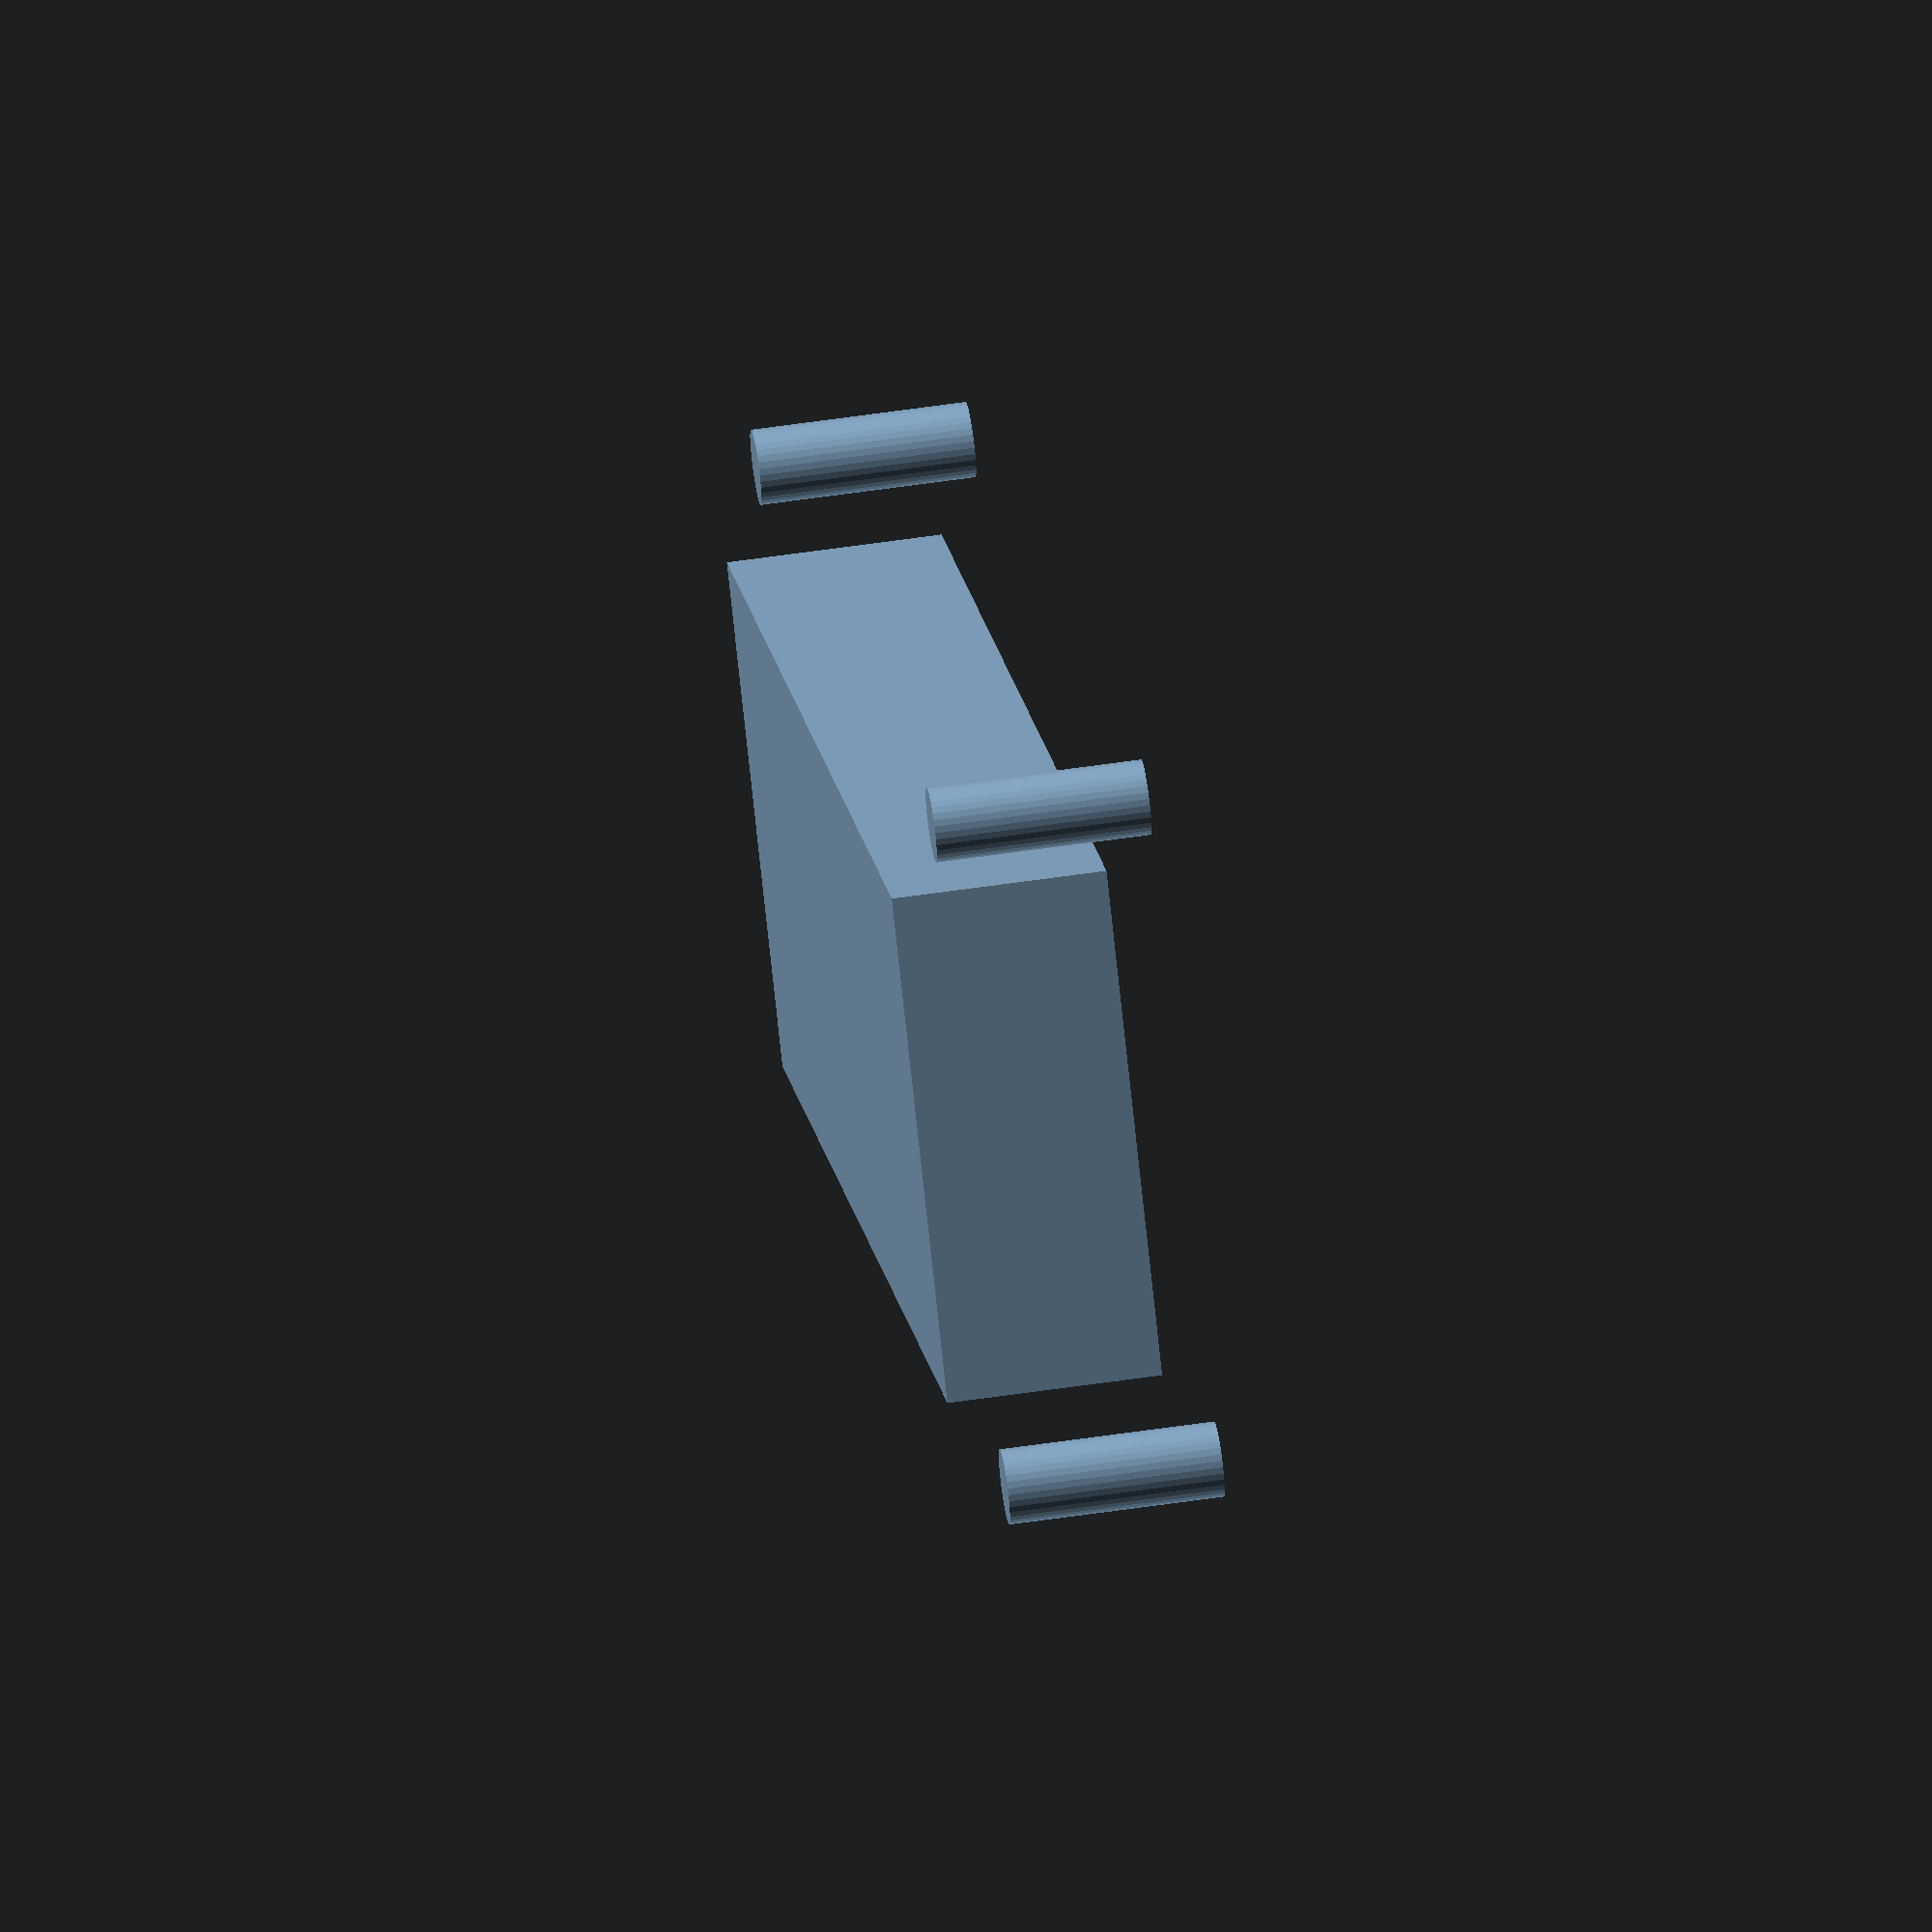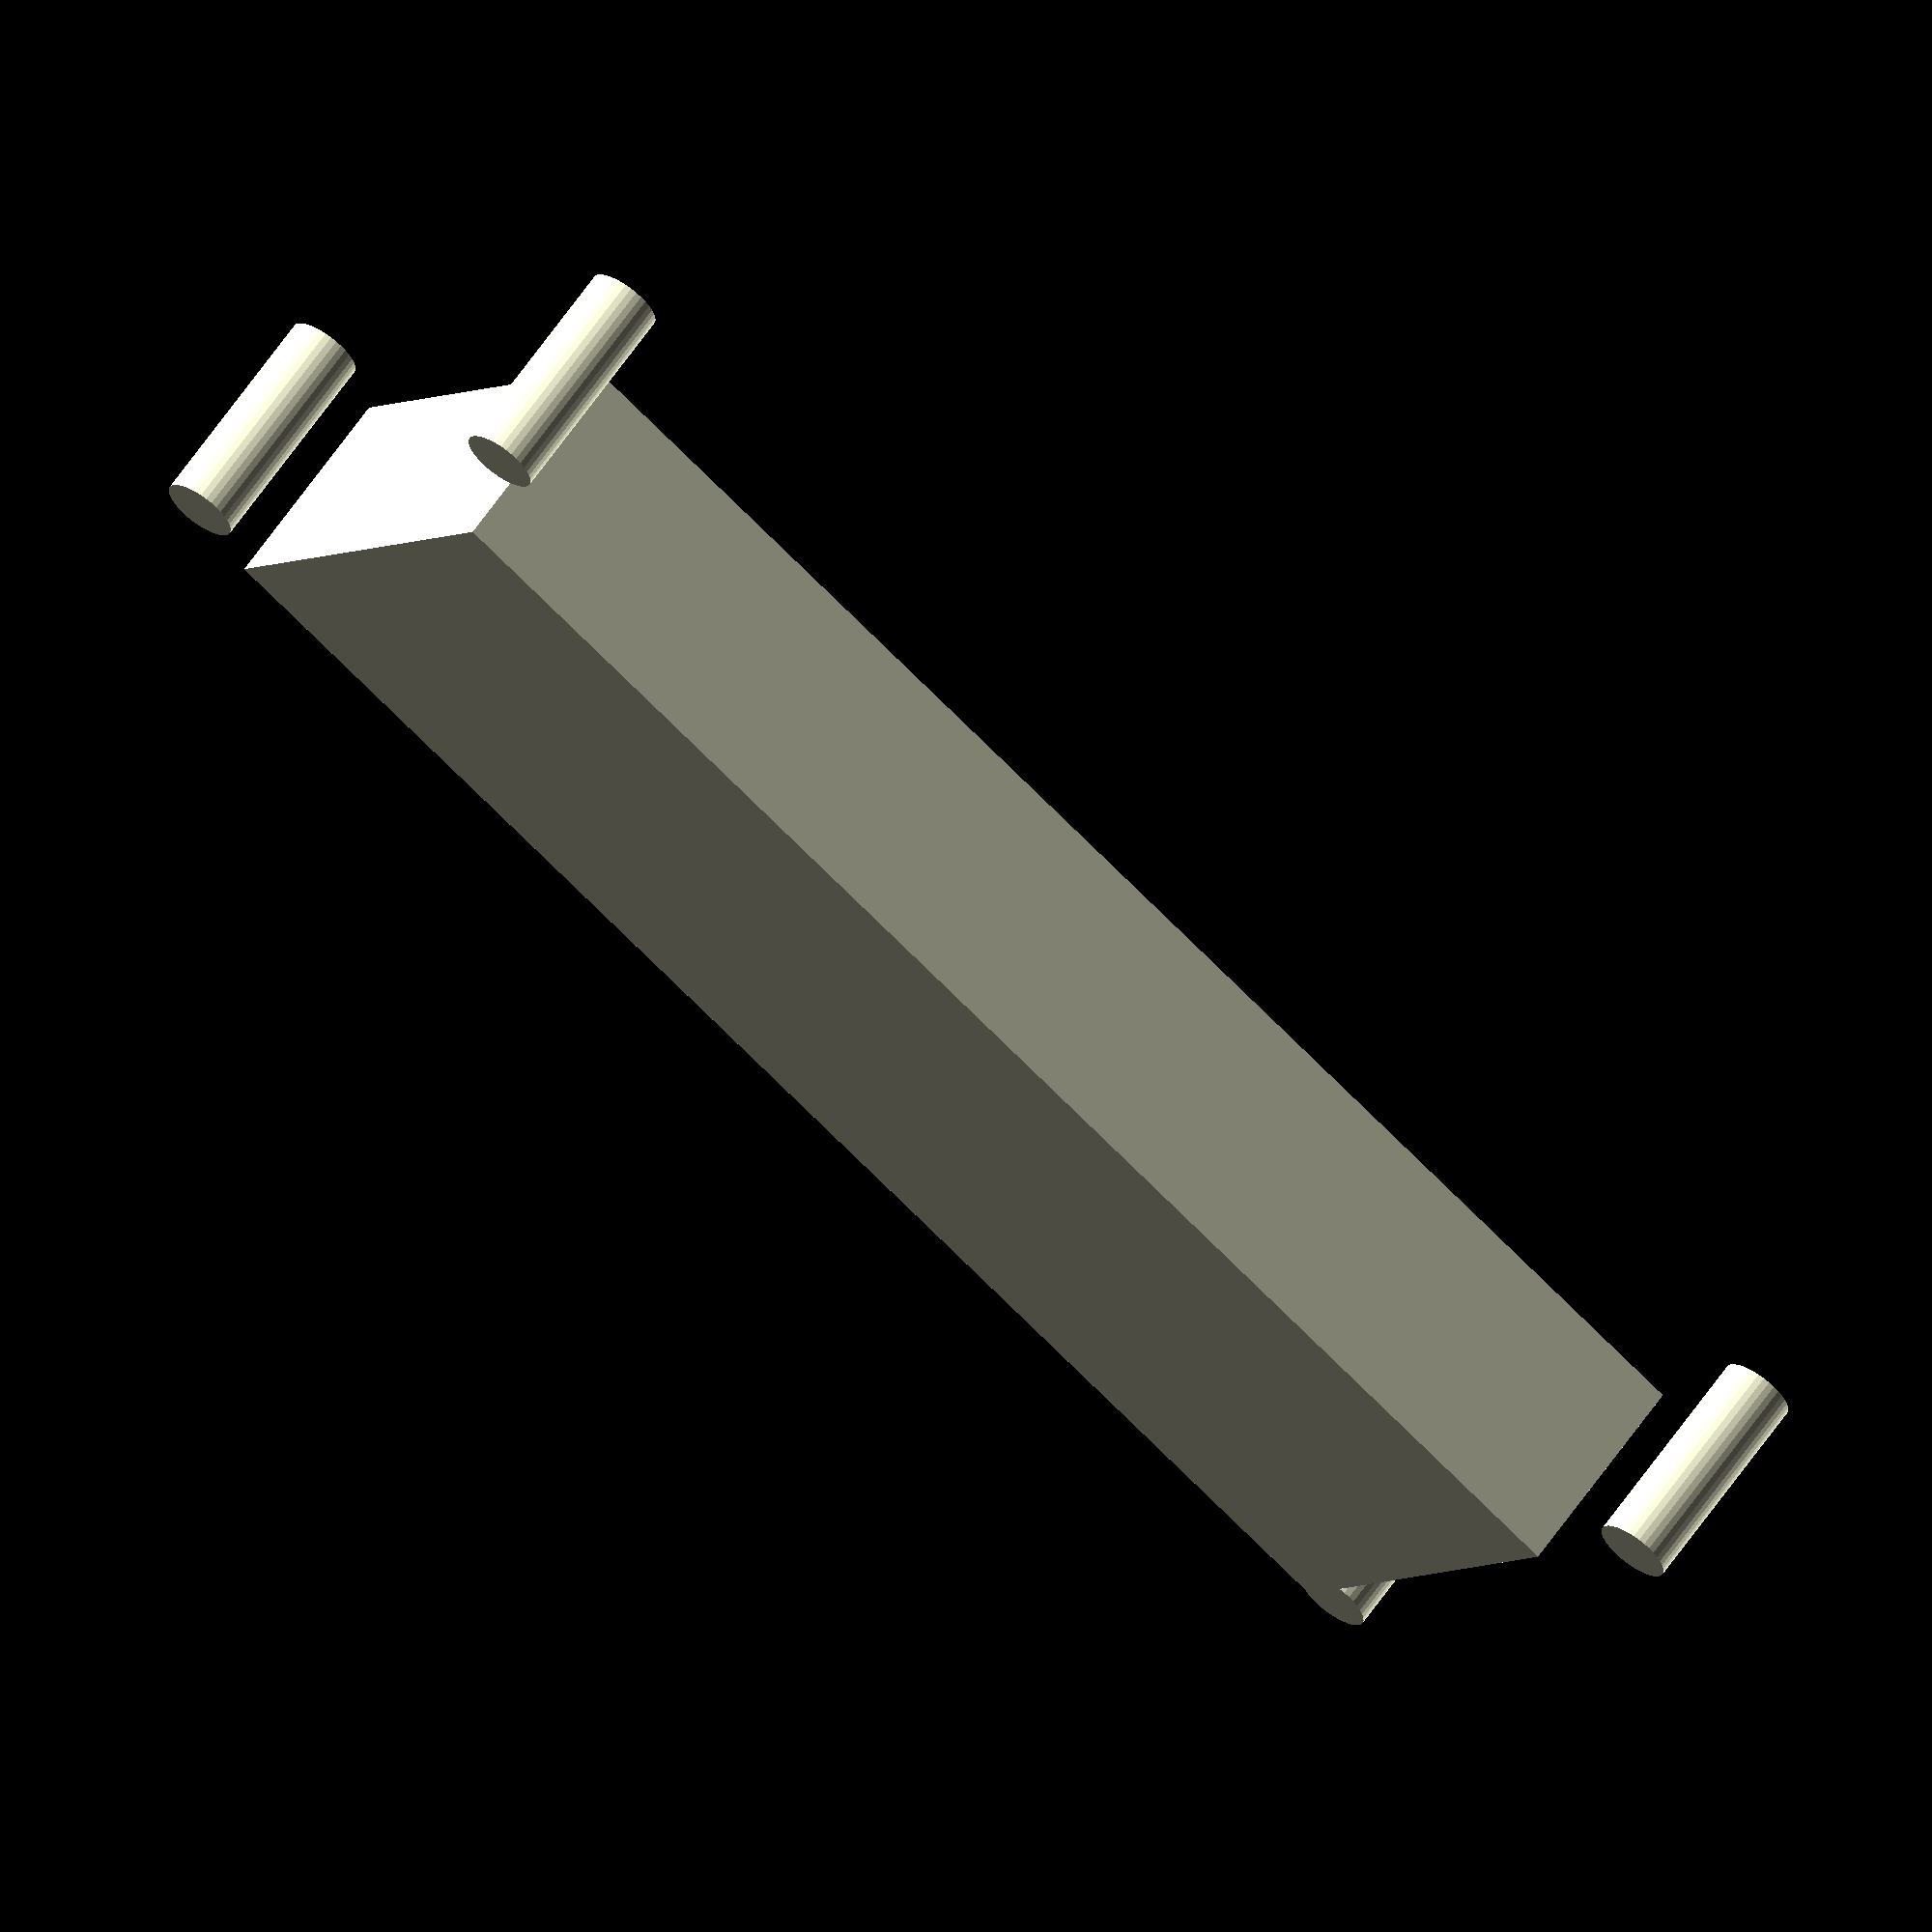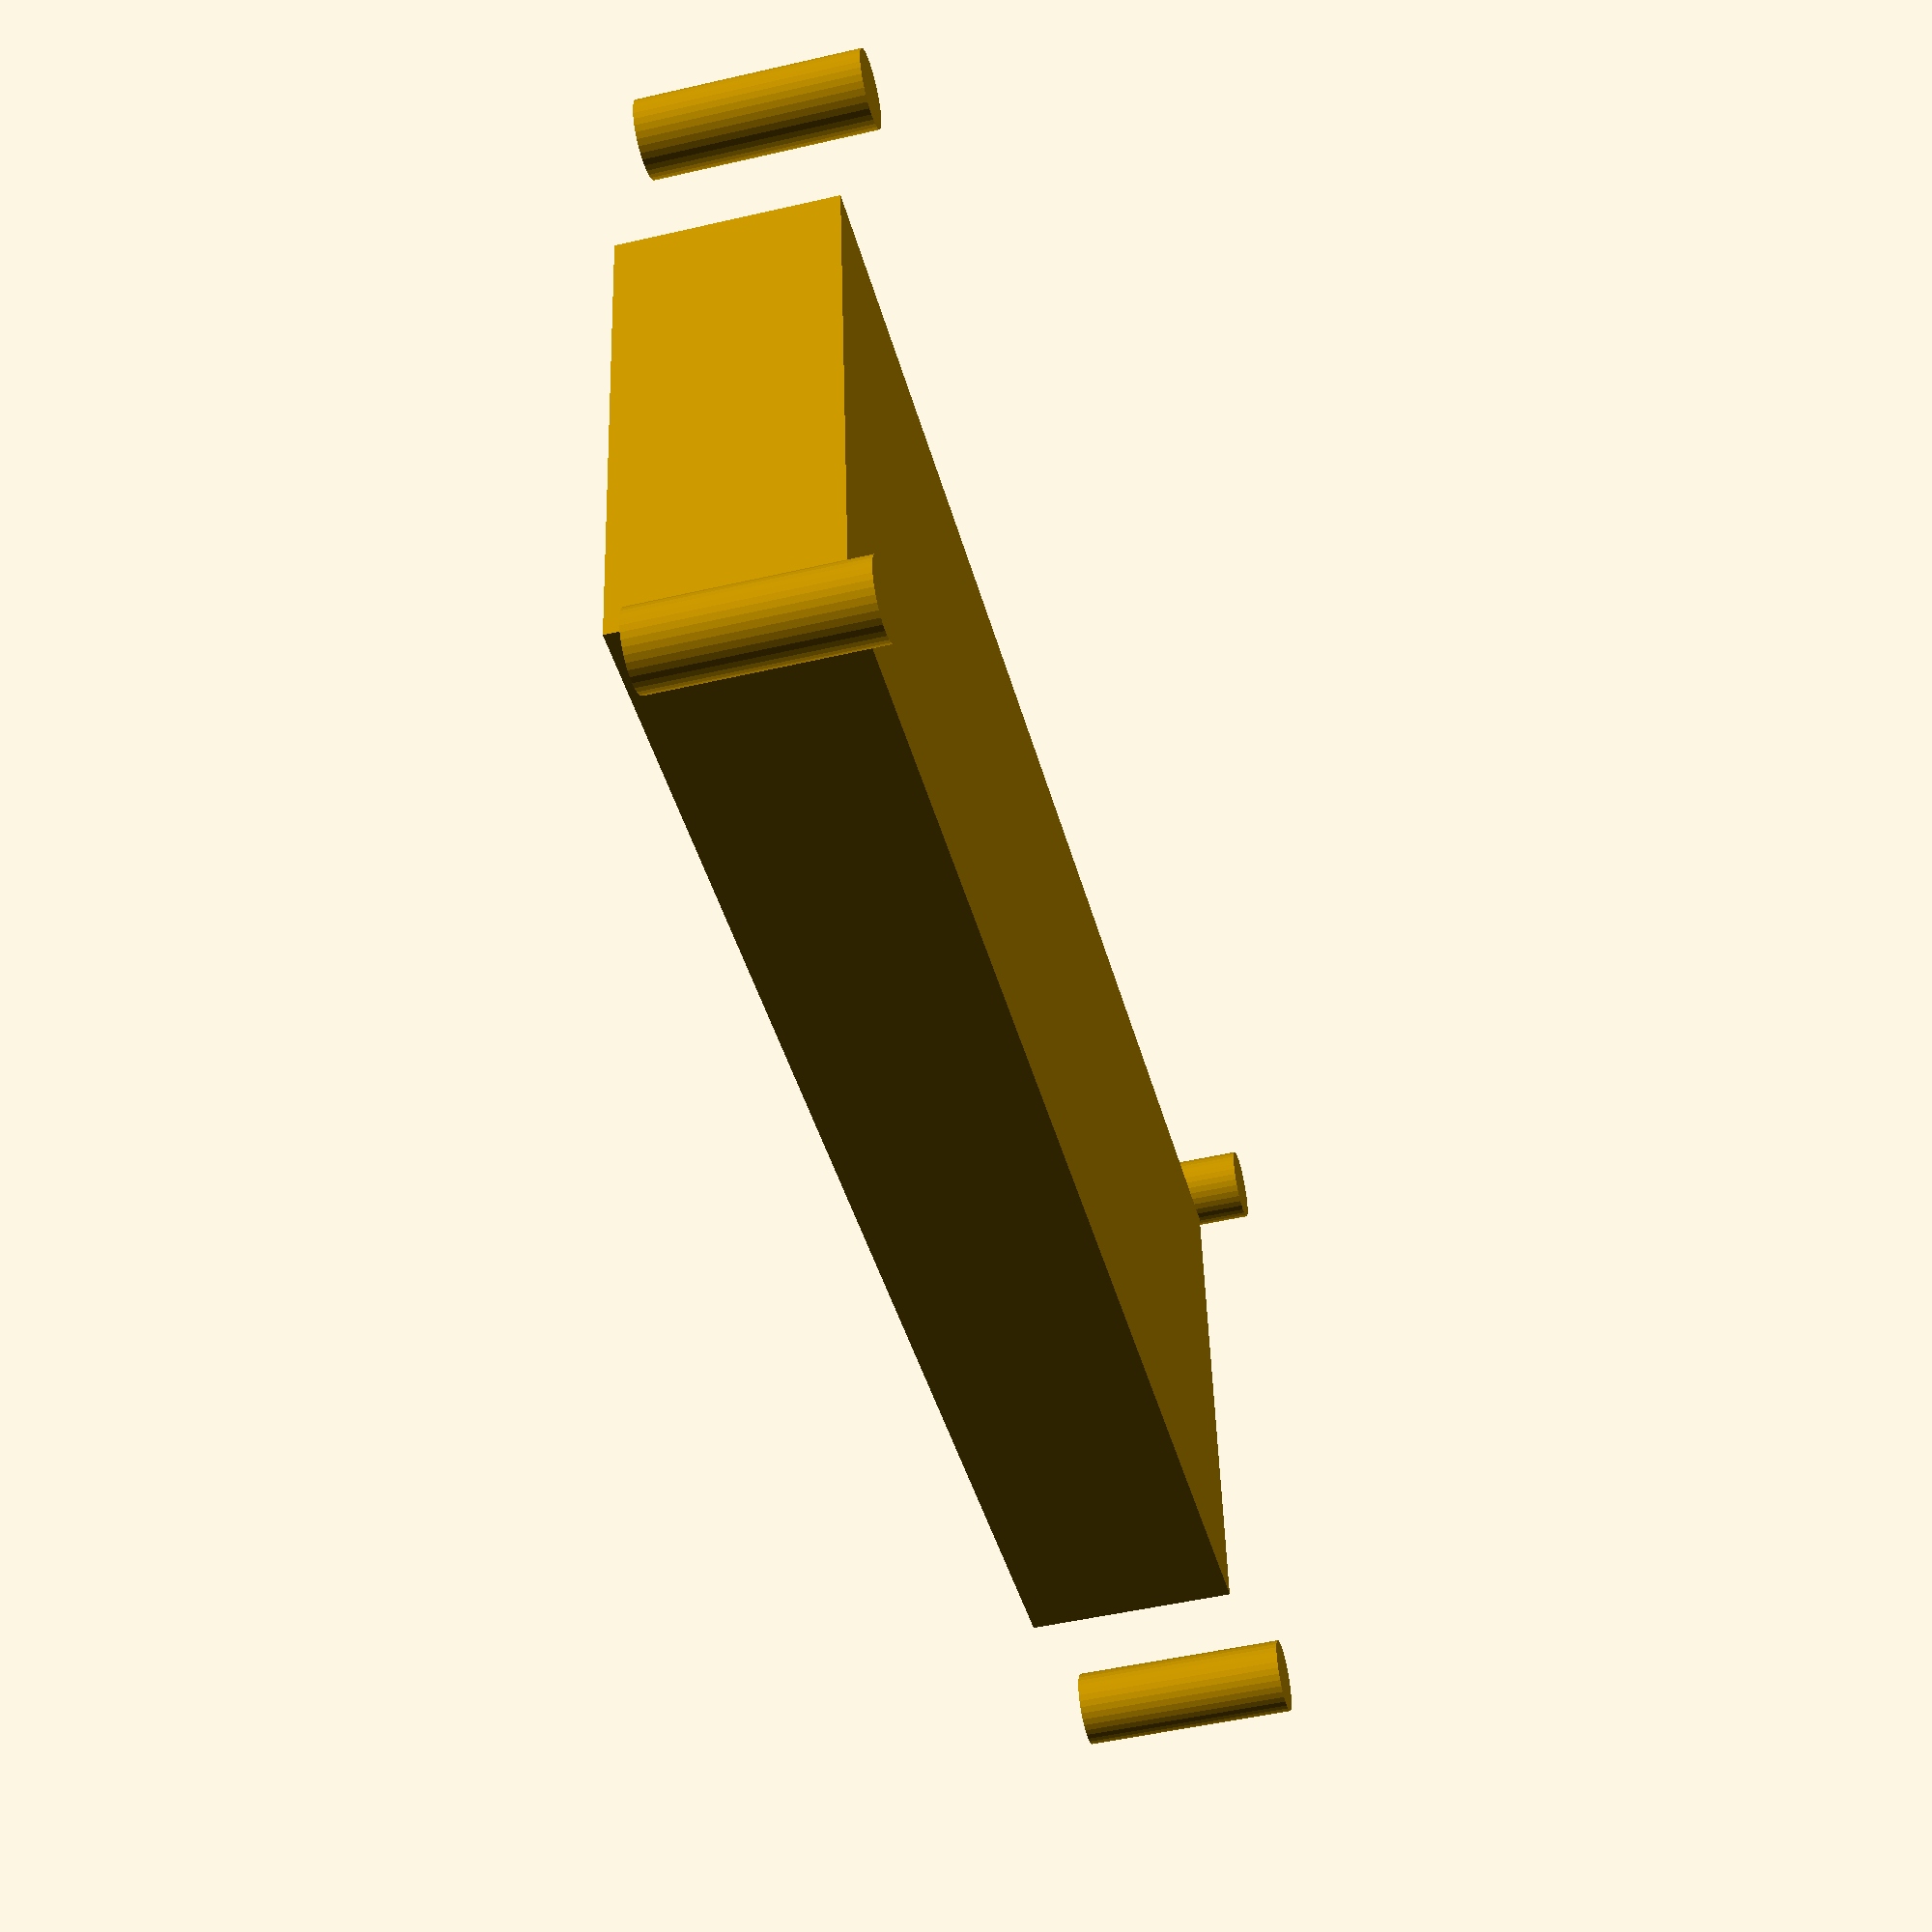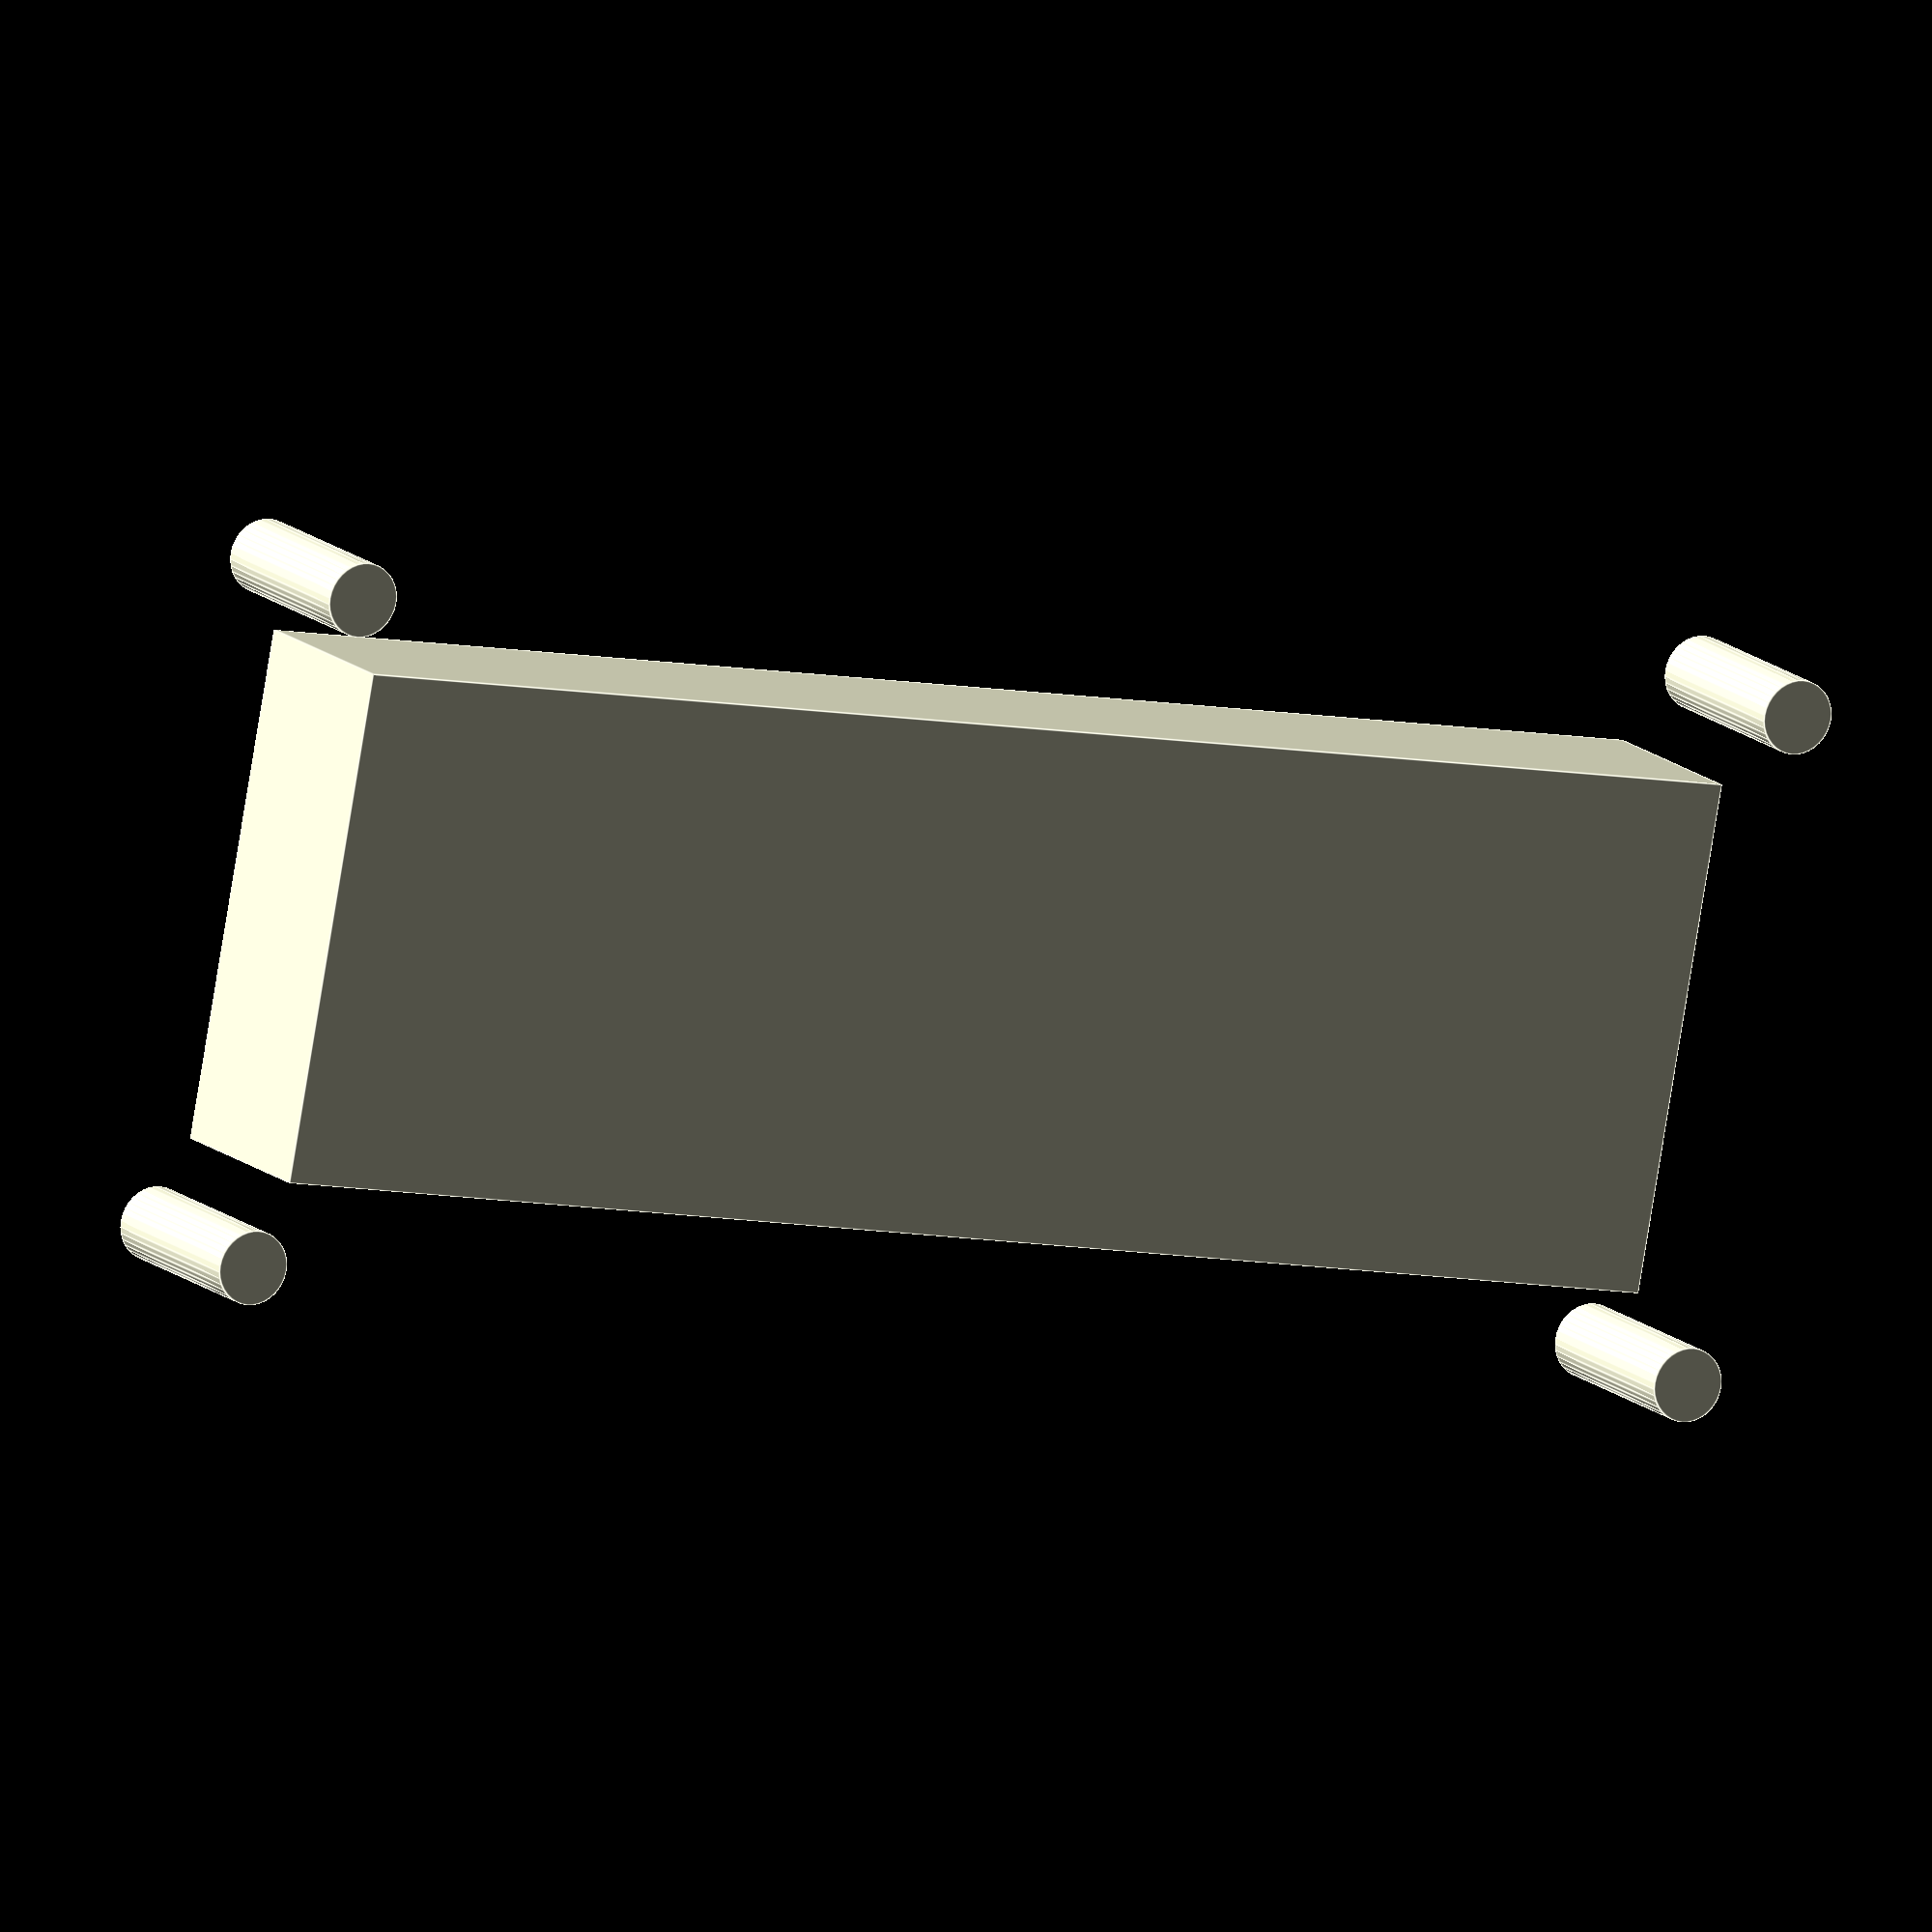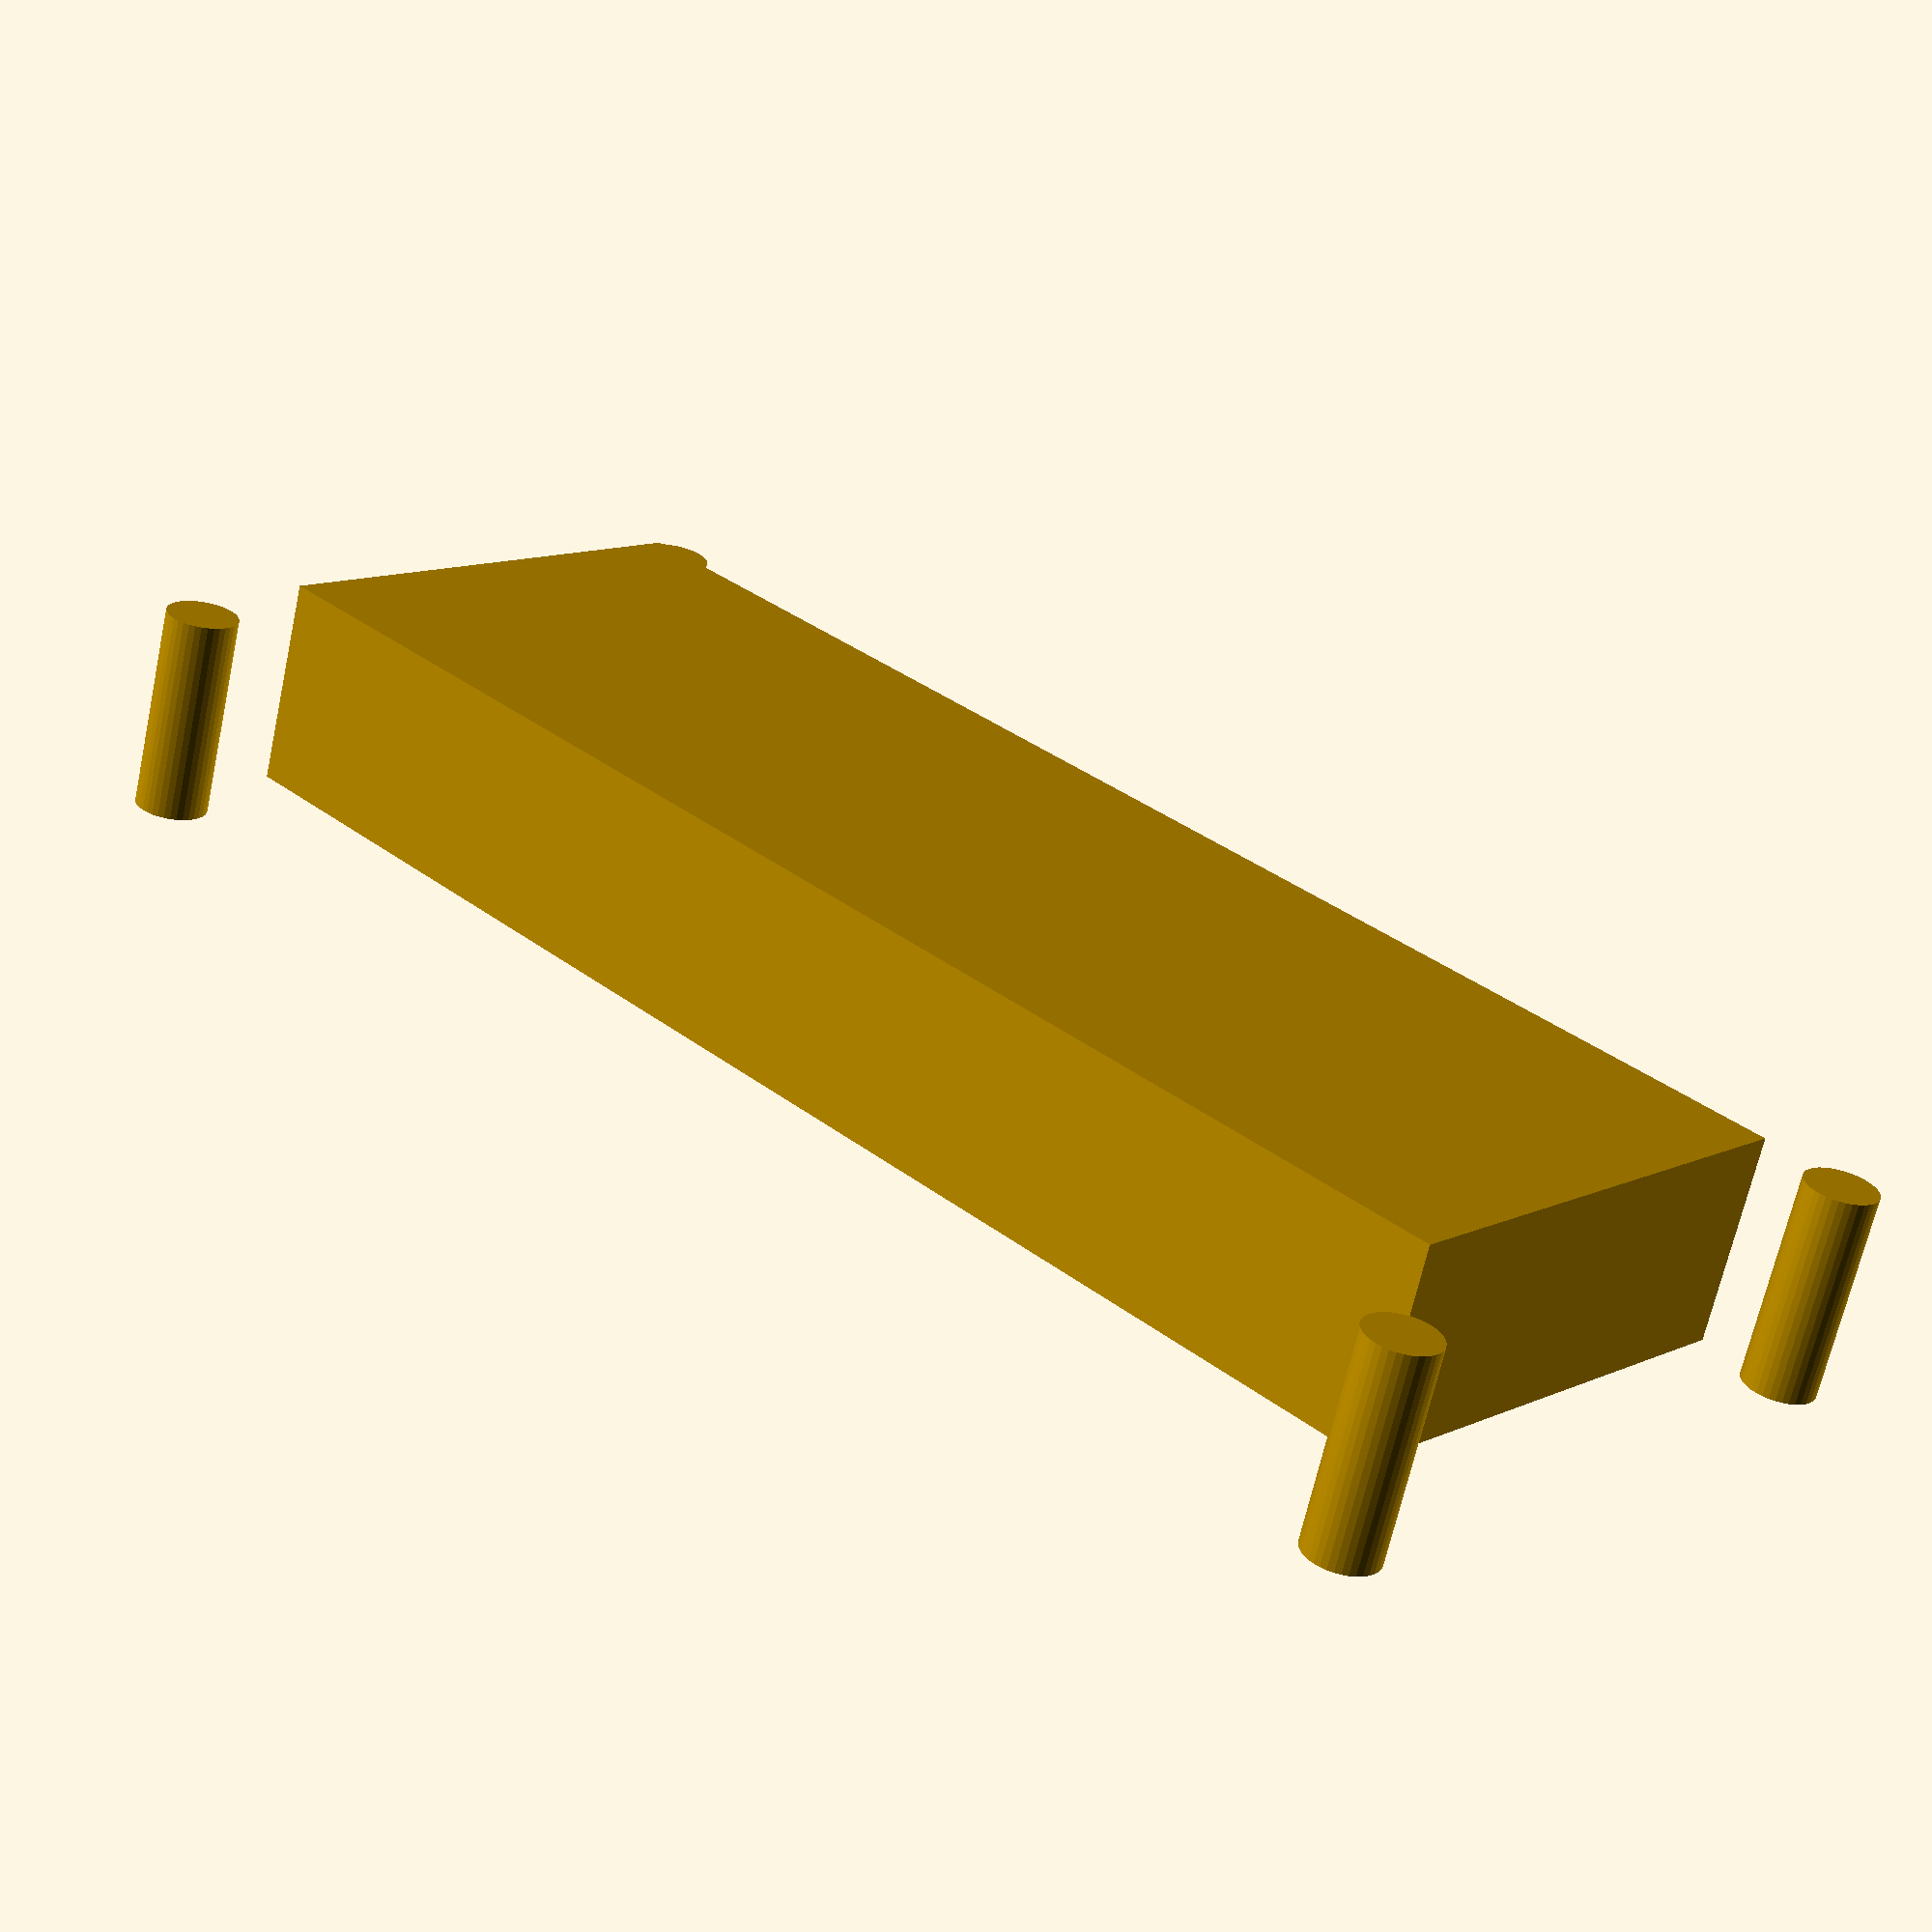
<openscad>
$fn = 36;

// 16x02 lcd
lcd_l = 71;
lcd_w = 24;

interhole_l = 75.5;
interhole_w = 31.5;

lcd_holes_shift_z = 2;

module lcd_box_hole(h) {
  cube([lcd_l, lcd_w, h], center=true);
}

module lcd_holes(h, d) {
  for(xsgn=[-1,1]) {
    for(ysgn=[-1,1]) {
      translate([xsgn*interhole_l/2, ysgn*interhole_w/2, 0]) {
        cylinder(d=d, h=h, center=true);
      }
    }
  }
}

module lcd_all_holes(h=10, d=3.5) {
  translate([0, 0, lcd_holes_shift_z]) {
    lcd_holes(d=d, h=h);
  }
  lcd_box_hole(h=h);
}

lcd_all_holes();

</openscad>
<views>
elev=122.0 azim=225.0 roll=278.7 proj=o view=solid
elev=294.6 azim=327.6 roll=215.1 proj=o view=solid
elev=229.0 azim=353.2 roll=255.5 proj=p view=wireframe
elev=346.6 azim=10.4 roll=332.8 proj=o view=edges
elev=246.9 azim=316.5 roll=12.3 proj=p view=wireframe
</views>
